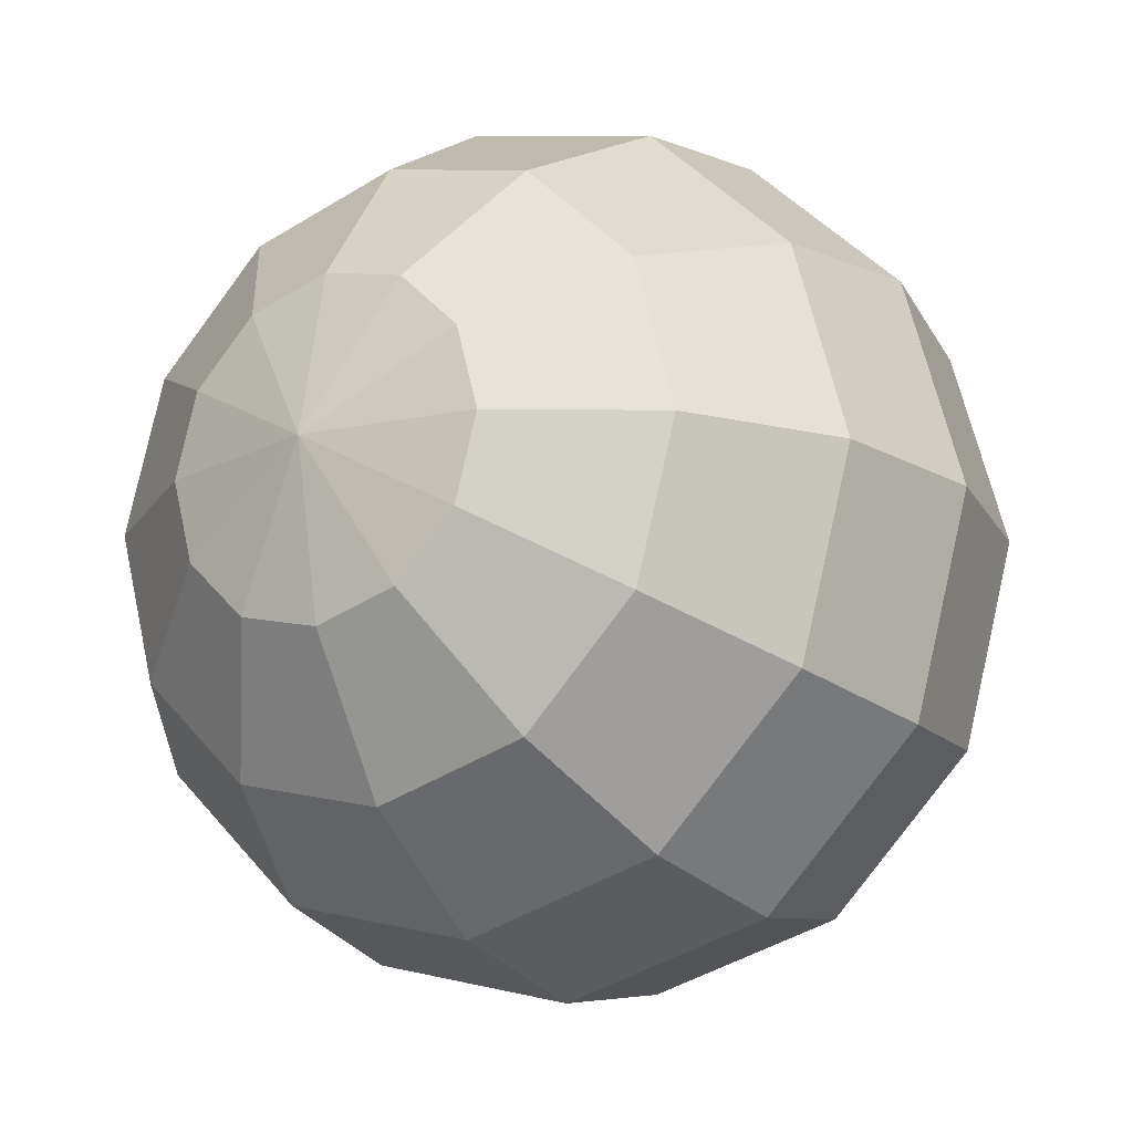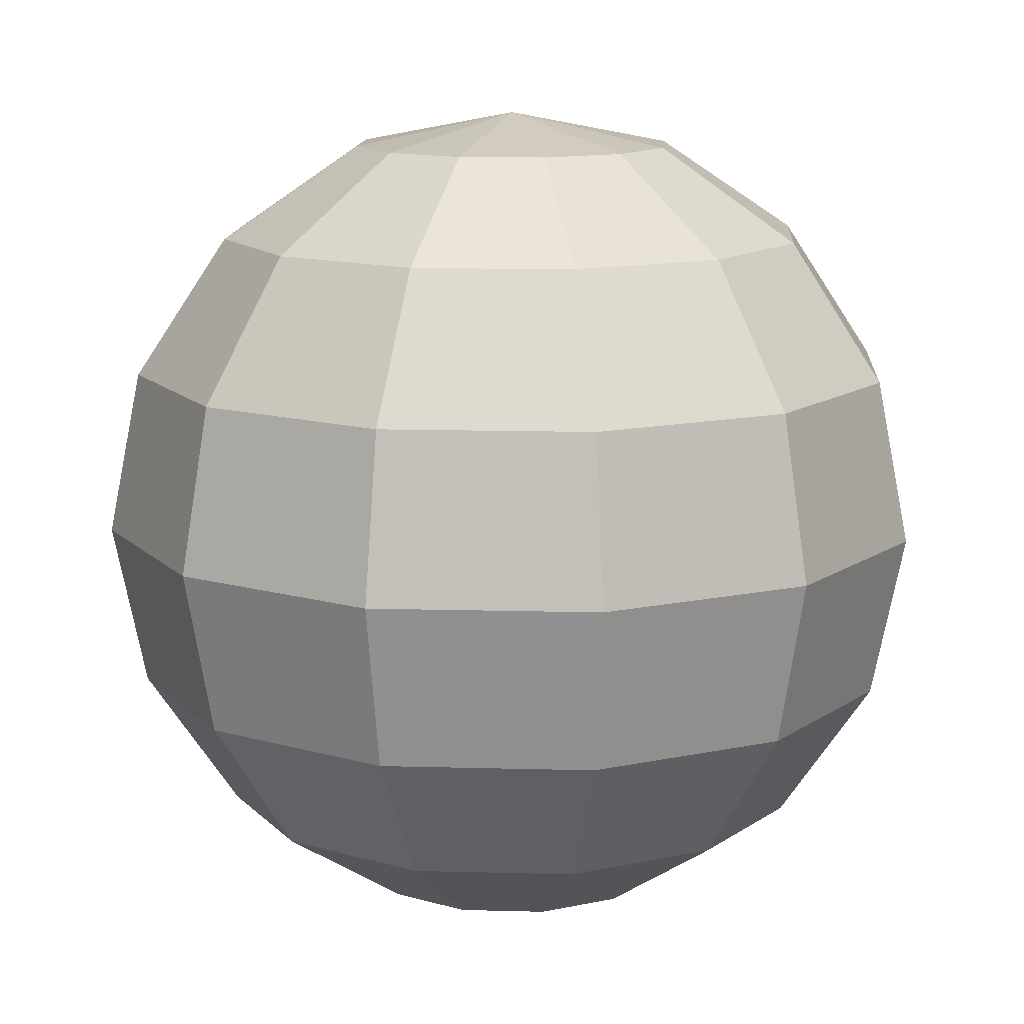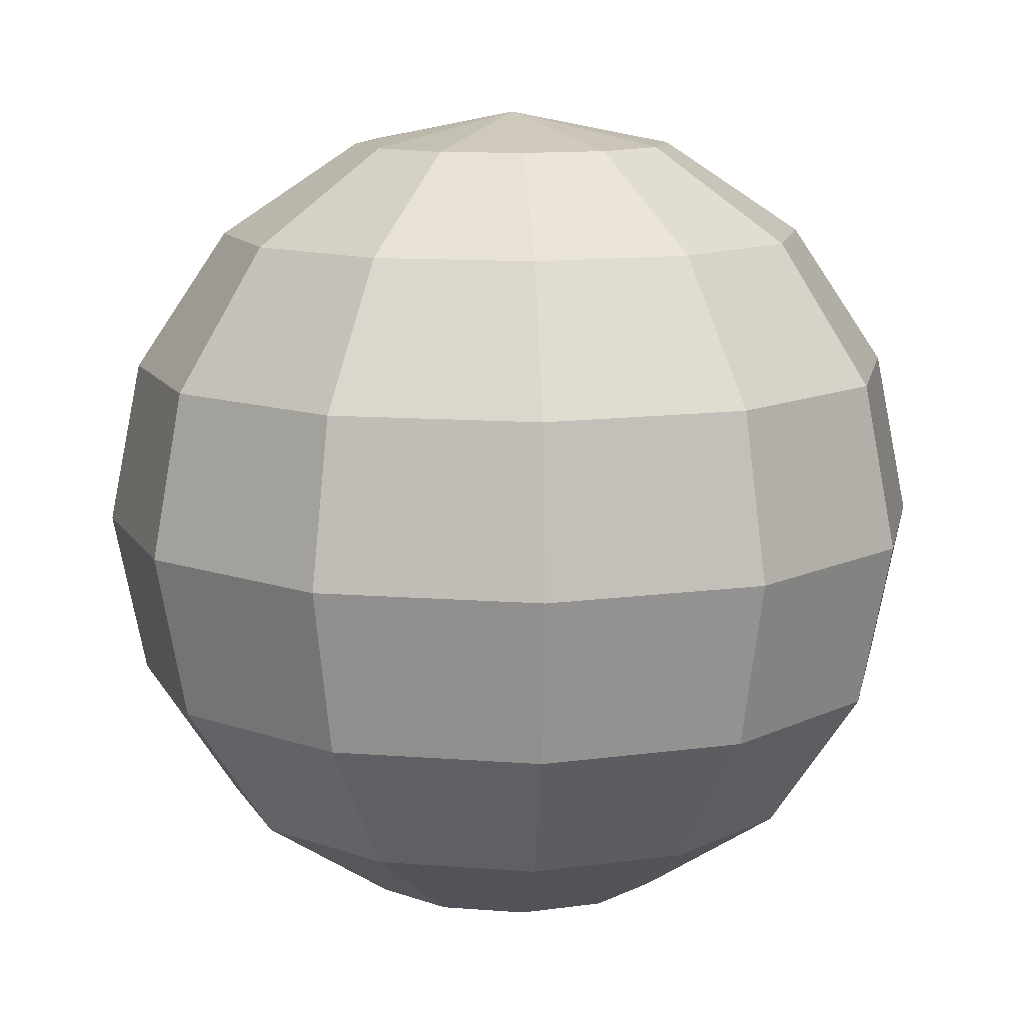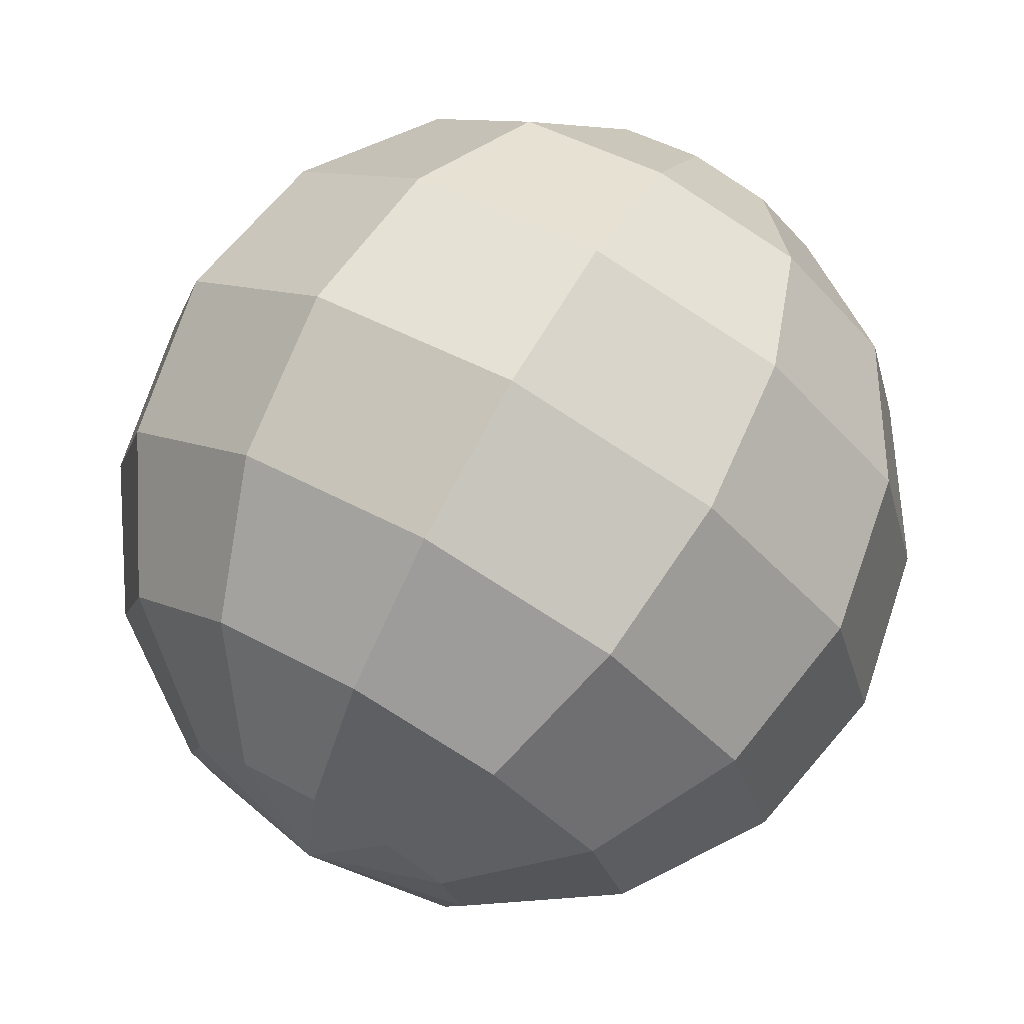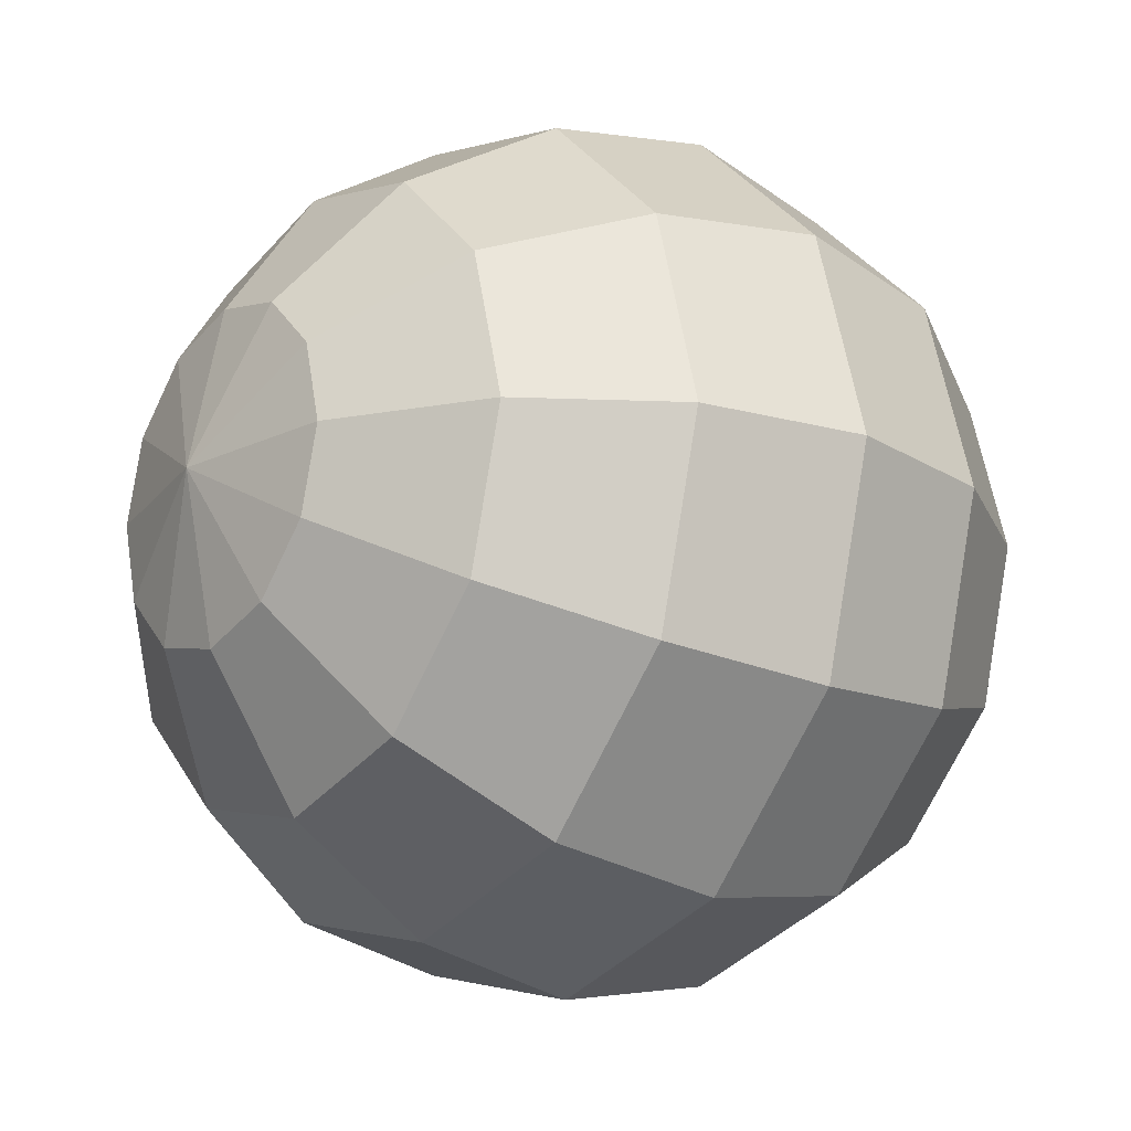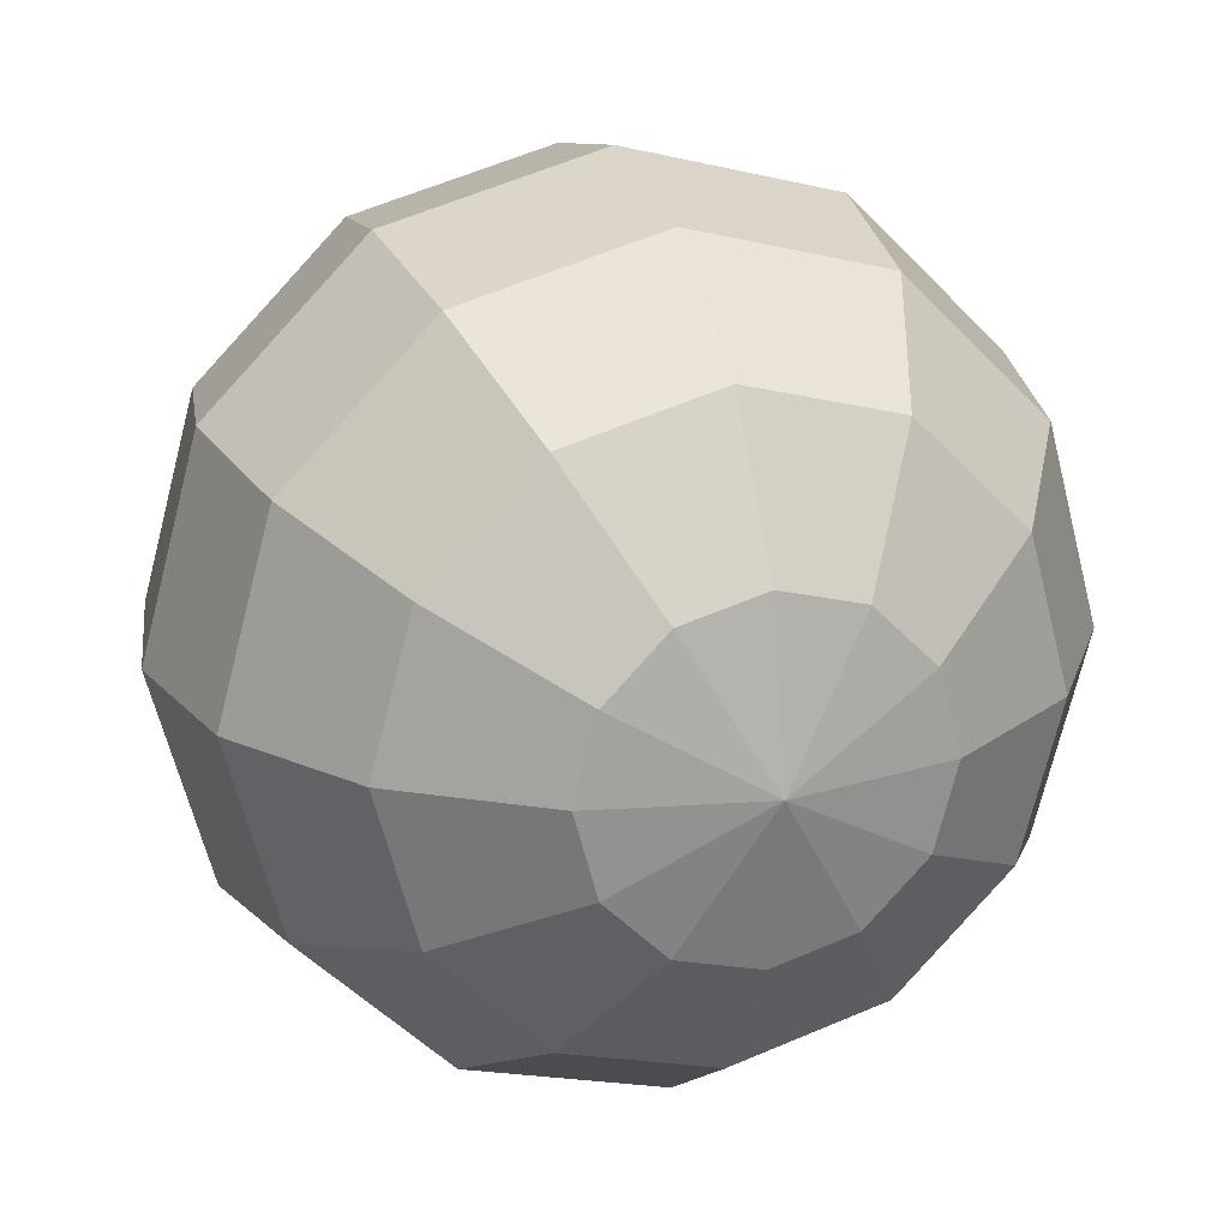
<metadata>
{"format":"obj","ext":"obj","renderer":"f3d","projection":"perspective","resolution":1024,"background":"white","views":[{"elev":-18.3,"azim":32.6,"up":"+Z"},{"elev":12.8,"azim":-41.4,"up":"+Y"},{"elev":11.4,"azim":-154.1,"up":"+Y"},{"elev":73.5,"azim":29.5,"up":"+Z"},{"elev":-19.5,"azim":52.3,"up":"+Z"},{"elev":20.9,"azim":161.9,"up":"+Z"}]}
</metadata>
<code>
g Sphere.051_Sphere.153_Sphere.051_Sphere.153_Material.006 Mesh Mesh
v -0.1002 0.5419 -0.5081
v -0.1002 0.6875 -0.2902
v 0.02837 0.6875 -0.2557
v 0.1373 0.5419 -0.4445
v -0.1002 -0.5538 -0.2902
v -0.1002 -0.4082 -0.5081
v 0.1373 -0.4082 -0.4445
v 0.02837 -0.5538 -0.2557
v -0.1002 -0.1903 -0.6537
v -0.1002 0.06683 -0.7049
v 0.2357 0.06683 -0.6149
v 0.2102 -0.1903 -0.5706
v -0.1002 0.3239 -0.6537
v 0.2102 0.3239 -0.5706
v -0.1002 0.7386 -0.03308
v -0.1002 -0.605 -0.03308
v 0.4816 0.06683 -0.369
v 0.4373 -0.1903 -0.3434
v 0.3112 0.5419 -0.2706
v 0.4373 0.3239 -0.3434
v 0.1225 0.6875 -0.1616
v 0.1225 -0.5538 -0.1616
v 0.3112 -0.4082 -0.2706
v 0.1569 -0.5538 -0.03308
v 0.5205 -0.1903 -0.03308
v 0.3749 -0.4082 -0.03308
v 0.5205 0.3239 -0.03308
v 0.5716 0.06683 -0.03308
v 0.1569 0.6875 -0.03308
v 0.3749 0.5419 -0.03308
v 0.4373 0.3239 0.2772
v 0.4816 0.06683 0.3028
v 0.1225 0.6875 0.09546
v 0.3112 0.5419 0.2044
v 0.3112 -0.4082 0.2044
v 0.1225 -0.5538 0.09546
v 0.4373 -0.1903 0.2772
v 0.1373 -0.4082 0.3783
v 0.02837 -0.5538 0.1896
v 0.2357 0.06683 0.5487
v 0.2102 -0.1903 0.5044
v 0.1373 0.5419 0.3783
v 0.2102 0.3239 0.5044
v 0.02837 0.6875 0.1896
v -0.1002 0.5419 0.442
v -0.1002 0.3239 0.5876
v -0.1002 0.6875 0.224
v -0.1002 -0.5538 0.224
v -0.1002 -0.1903 0.5876
v -0.1002 -0.4082 0.442
v -0.1002 0.06683 0.6387
v -0.2287 -0.5538 0.1896
v -0.4105 -0.1903 0.5044
v -0.3377 -0.4082 0.3783
v -0.4105 0.3239 0.5044
v -0.4361 0.06683 0.5487
v -0.2287 0.6875 0.1896
v -0.3377 0.5419 0.3783
v -0.3228 0.6875 0.09546
v -0.5116 0.5419 0.2044
v -0.5116 -0.4082 0.2044
v -0.3228 -0.5538 0.09546
v -0.682 0.06683 0.3028
v -0.6377 -0.1903 0.2772
v -0.6377 0.3239 0.2772
v -0.5752 -0.4082 -0.03308
v -0.3573 -0.5538 -0.03308
v -0.772 0.06683 -0.03308
v -0.7208 -0.1903 -0.03308
v -0.5752 0.5419 -0.03308
v -0.7208 0.3239 -0.03308
v -0.3573 0.6875 -0.03308
v -0.3228 0.6875 -0.1616
v -0.3228 -0.5538 -0.1616
v -0.6377 -0.1903 -0.3434
v -0.5116 -0.4082 -0.2706
v -0.6377 0.3239 -0.3434
v -0.682 0.06683 -0.369
v -0.5116 0.5419 -0.2706
v -0.4105 -0.1903 -0.5706
v -0.3377 -0.4082 -0.4445
v -0.4105 0.3239 -0.5706
v -0.4361 0.06683 -0.6149
v -0.2287 0.6875 -0.2557
v -0.3377 0.5419 -0.4445
v -0.2287 -0.5538 -0.2557
f 1 2 3 4
f 5 6 7 8
f 9 10 11 12
f 13 1 4 14
f 2 15 3
f 16 5 8
f 6 9 12 7
f 10 13 14 11
f 12 11 17 18
f 14 4 19 20
f 3 15 21
f 16 8 22
f 7 12 18 23
f 11 14 20 17
f 4 3 21 19
f 8 7 23 22
f 16 22 24
f 23 18 25 26
f 17 20 27 28
f 19 21 29 30
f 22 23 26 24
f 18 17 28 25
f 20 19 30 27
f 21 15 29
f 28 27 31 32
f 30 29 33 34
f 24 26 35 36
f 25 28 32 37
f 27 30 34 31
f 29 15 33
f 16 24 36
f 26 25 37 35
f 36 35 38 39
f 37 32 40 41
f 31 34 42 43
f 33 15 44
f 16 36 39
f 35 37 41 38
f 32 31 43 40
f 34 33 44 42
f 43 42 45 46
f 44 15 47
f 16 39 48
f 38 41 49 50
f 40 43 46 51
f 42 44 47 45
f 39 38 50 48
f 41 40 51 49
f 16 48 52
f 50 49 53 54
f 51 46 55 56
f 45 47 57 58
f 48 50 54 52
f 49 51 56 53
f 46 45 58 55
f 47 15 57
f 58 57 59 60
f 52 54 61 62
f 53 56 63 64
f 55 58 60 65
f 57 15 59
f 16 52 62
f 54 53 64 61
f 56 55 65 63
f 62 61 66 67
f 64 63 68 69
f 65 60 70 71
f 59 15 72
f 16 62 67
f 61 64 69 66
f 63 65 71 68
f 60 59 72 70
f 72 15 73
f 16 67 74
f 66 69 75 76
f 68 71 77 78
f 70 72 73 79
f 67 66 76 74
f 69 68 78 75
f 71 70 79 77
f 76 75 80 81
f 78 77 82 83
f 79 73 84 85
f 74 76 81 86
f 75 78 83 80
f 77 79 85 82
f 73 15 84
f 16 74 86
f 86 81 6 5
f 80 83 10 9
f 82 85 1 13
f 84 15 2
f 16 86 5
f 81 80 9 6
f 83 82 13 10
f 85 84 2 1

</code>
